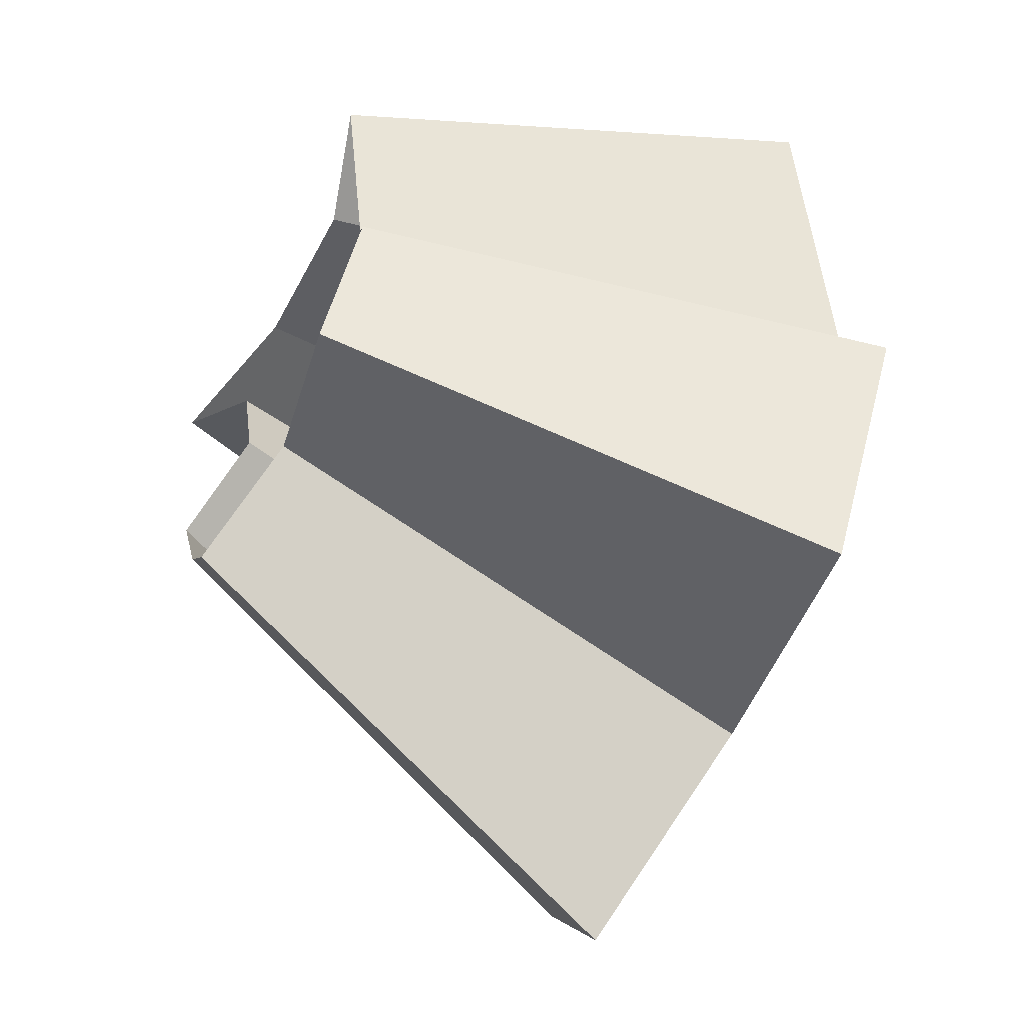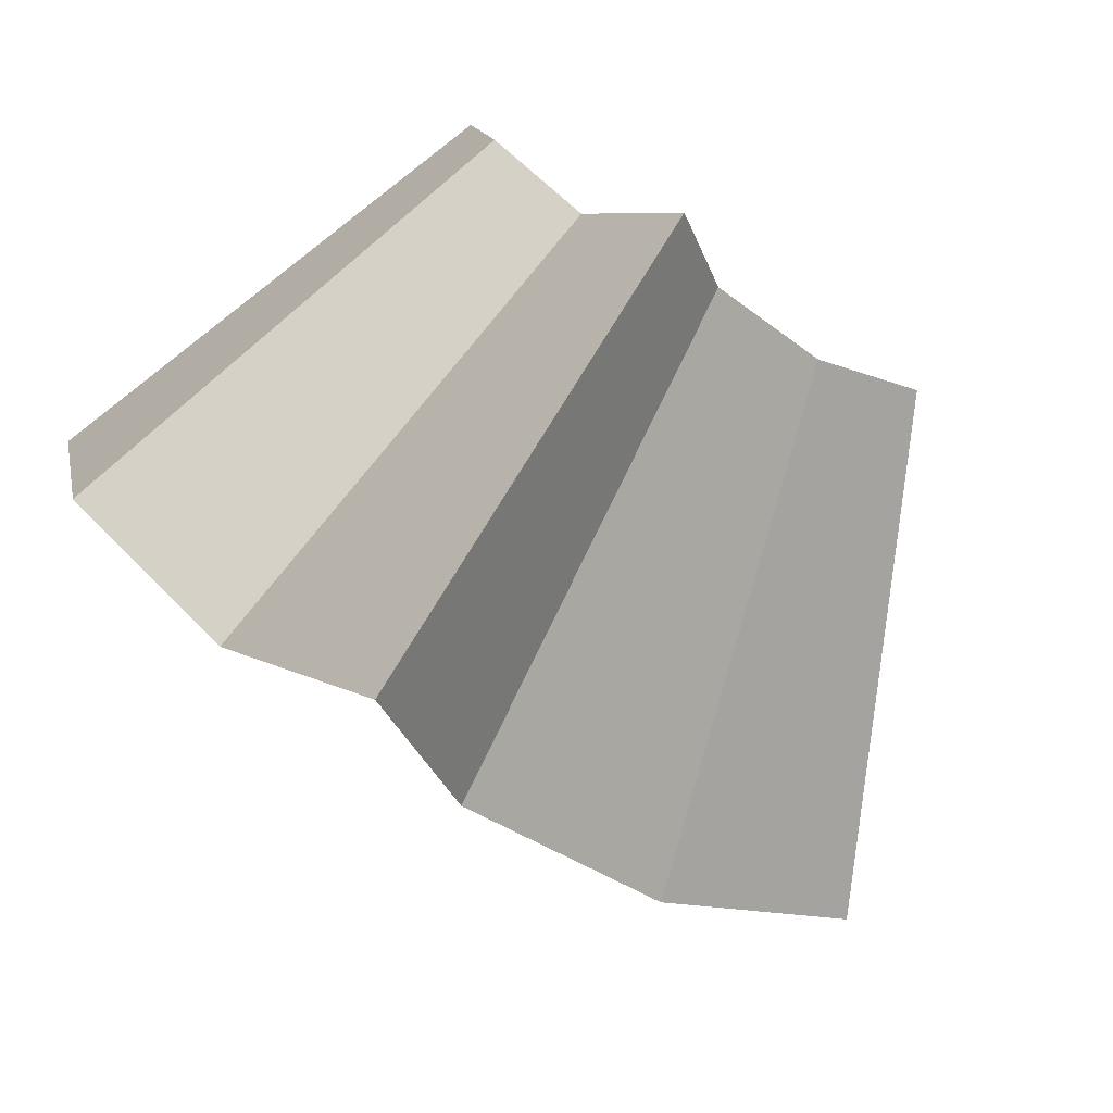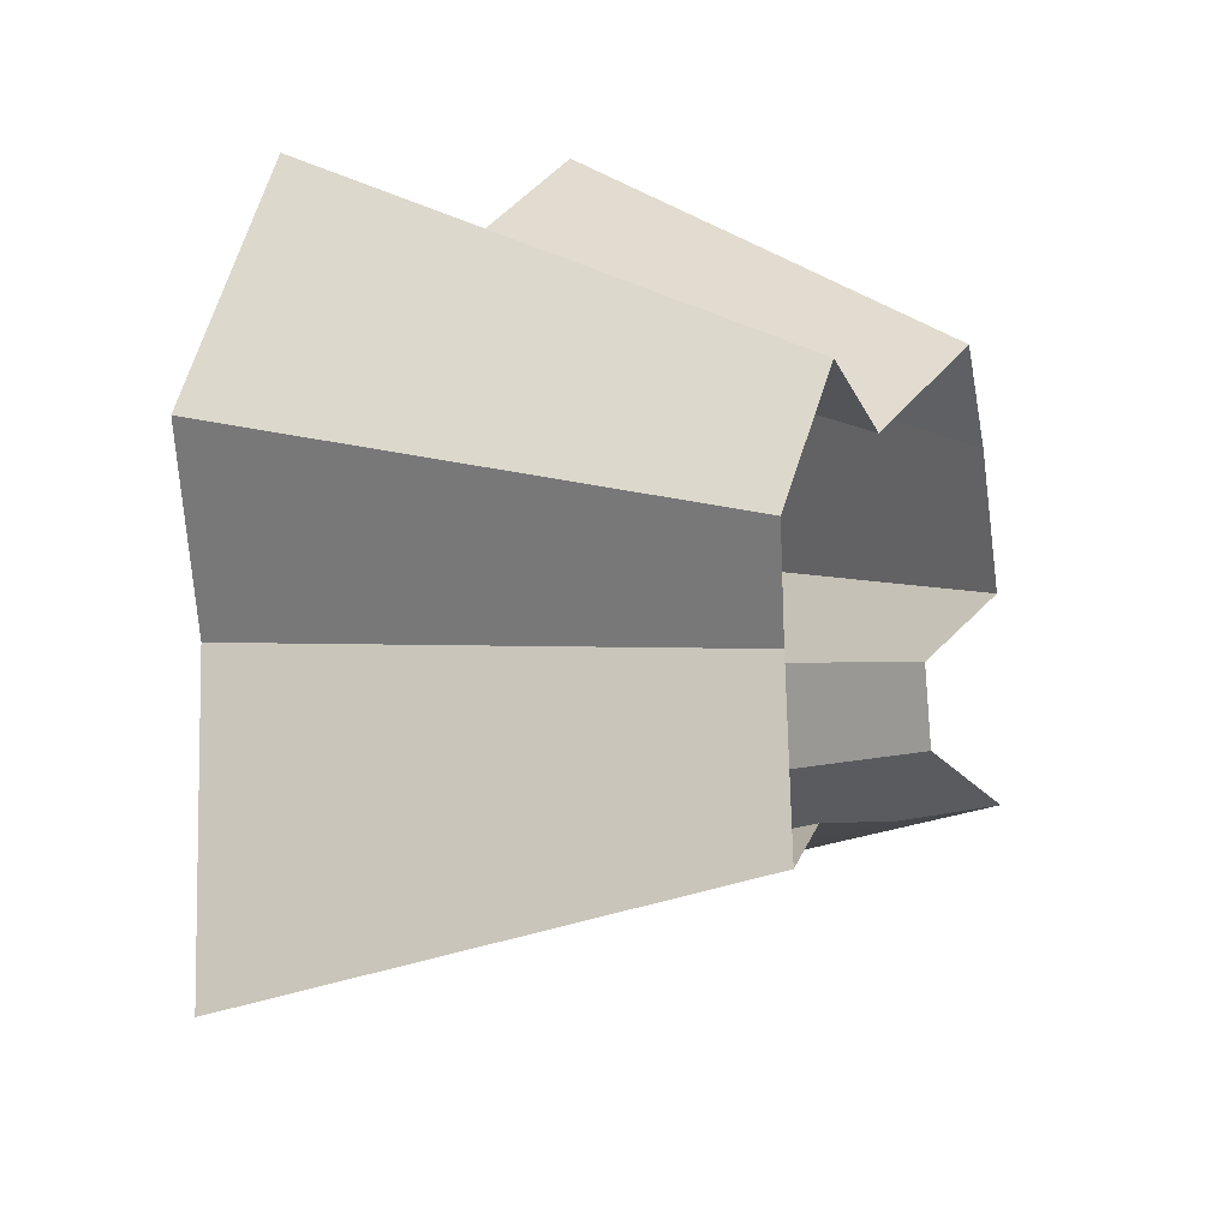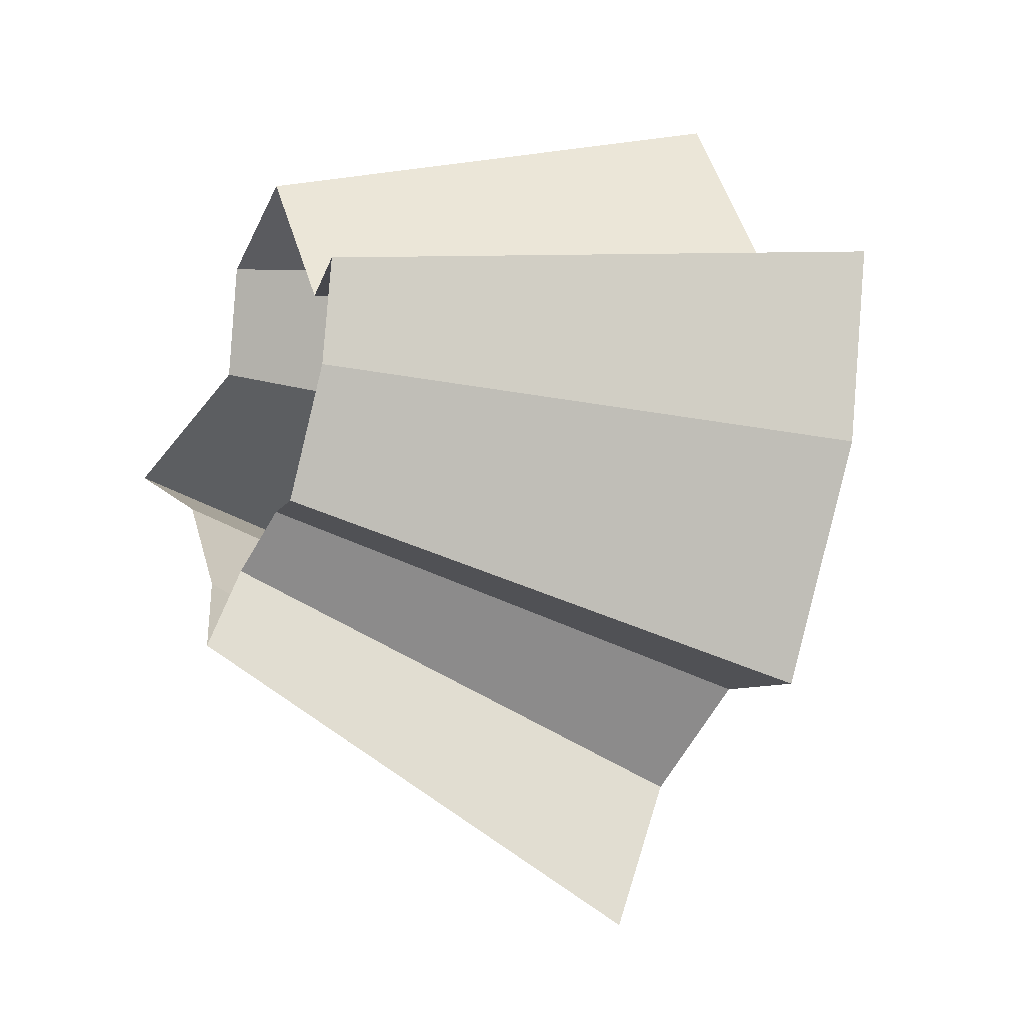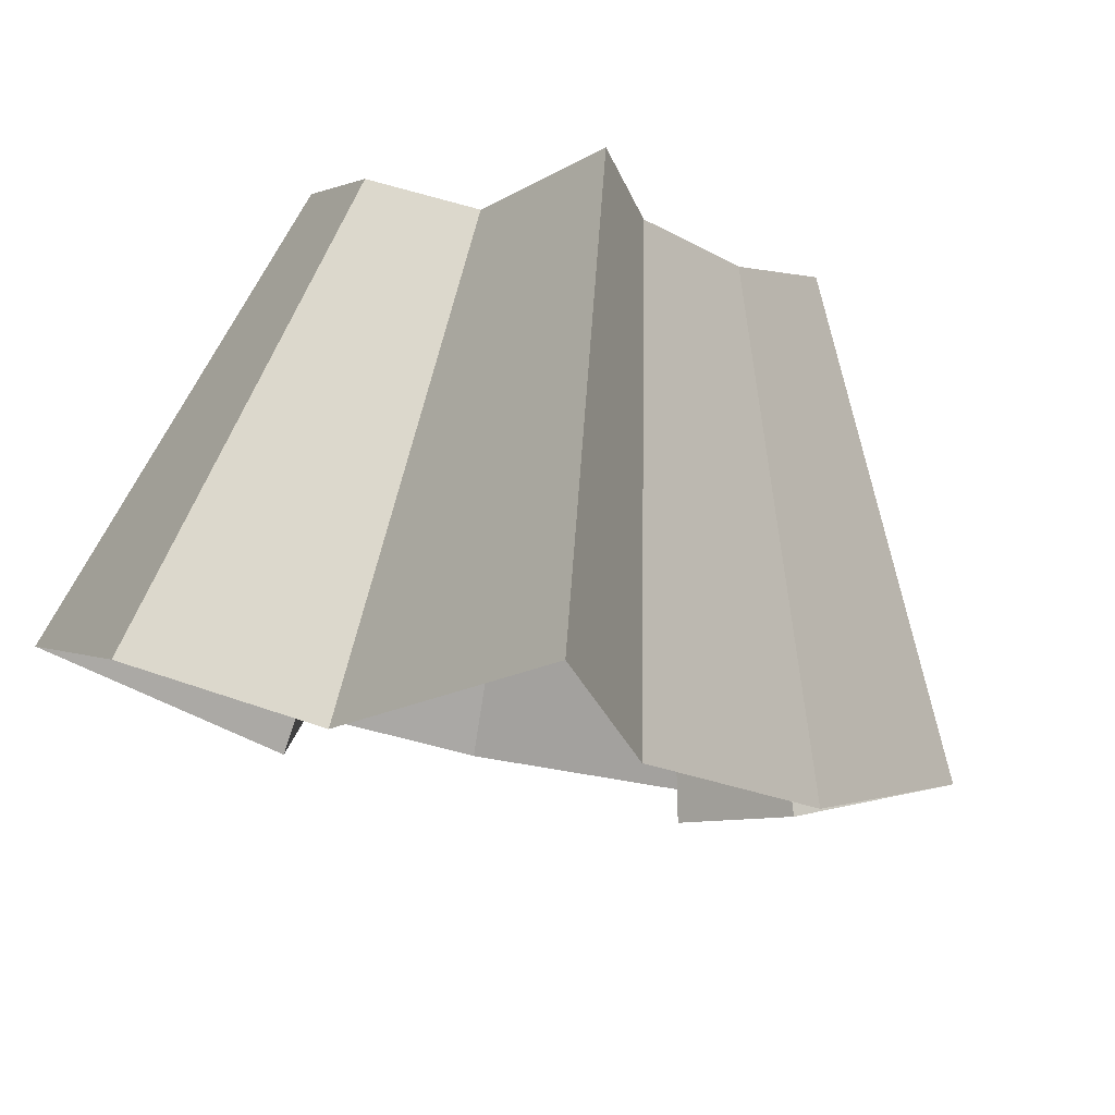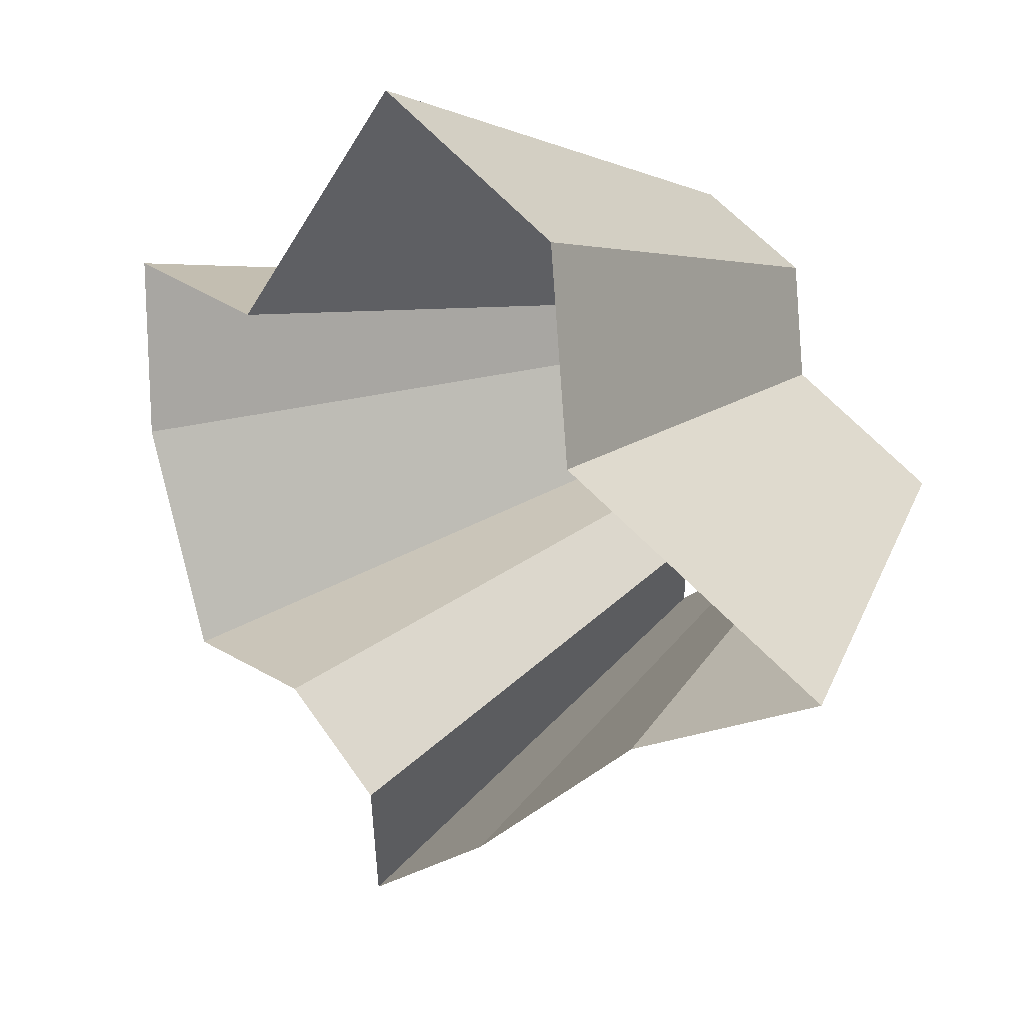
<metadata>
{"format":"obj","ext":"obj","renderer":"f3d","projection":"perspective","resolution":1024,"background":"white","views":[{"elev":1.2,"azim":178.6,"up":"+Z"},{"elev":65.0,"azim":-40.2,"up":"+Z"},{"elev":31.4,"azim":4.2,"up":"+Y"},{"elev":3.3,"azim":132.3,"up":"+Y"},{"elev":58.3,"azim":-65.6,"up":"+Z"},{"elev":3.7,"azim":-70.5,"up":"+Y"}]}
</metadata>
<code>
g shard28
v -0.28 -0.2505 -0.2154
v -0.3433 -0.2172 -0.1473
v -0.3237 -0.2041 -0.2004
v -0.329 -0.1625 -0.2305
v -0.3877 -0.1691 -0.07426
v -0.4098 -0.0701 -0.09089
v -0.4005 -0.1486 -0.003819
v -0.4141 0.007295 -0.09538
v -0.286 -0.151 -0.2915
v -0.2992 -0.06277 -0.3082
v -0.3625 -0.01584 -0.2338
v -0.3119 0.006169 -0.3042
v -0.3897 0.06325 -0.1658
v -0.6179 -0.391 -0.2652
v -0.504 -0.4509 -0.3877
v -0.5826 -0.3673 -0.3607
v -0.5922 -0.2925 -0.4149
v -0.6979 -0.3044 -0.1337
v -0.7209 -0.2675 -0.006875
v -0.7376 -0.1262 -0.1636
v -0.7454 0.01313 -0.1717
v -0.5148 -0.2718 -0.5248
v -0.5386 -0.113 -0.5548
v -0.5614 0.0111 -0.5476
v -0.6525 -0.02851 -0.4209
v -0.7014 0.1139 -0.2985
v -0.28 -0.2505 -0.2154
v -0.504 -0.4509 -0.3877
v -0.3237 -0.2041 -0.2004
v -0.5826 -0.3673 -0.3607
v -0.6179 -0.391 -0.2652
v -0.3433 -0.2172 -0.1473
v -0.6979 -0.3044 -0.1337
v -0.3877 -0.1691 -0.07426
v -0.7209 -0.2675 -0.006875
v -0.4005 -0.1486 -0.003819
v -0.7376 -0.1262 -0.1636
v -0.4098 -0.0701 -0.09089
v -0.329 -0.1625 -0.2305
v -0.5922 -0.2925 -0.4149
v -0.286 -0.151 -0.2915
v -0.5148 -0.2718 -0.5248
v -0.2992 -0.06277 -0.3082
v -0.5386 -0.113 -0.5548
v -0.3119 0.006169 -0.3042
v -0.5614 0.0111 -0.5476
v -0.3625 -0.01584 -0.2338
v -0.6525 -0.02851 -0.4209
v -0.3897 0.06325 -0.1658
v -0.7014 0.1139 -0.2985
v -0.7454 0.01313 -0.1717
v -0.4141 0.007295 -0.09538
g shard28_0
f 15 14 2
f 1 15 2
f 16 28 27
f 3 16 27
f 17 30 29
f 4 17 29
f 31 18 5
f 32 31 5
f 33 19 7
f 34 33 7
f 35 20 6
f 36 35 6
f 37 21 8
f 38 37 8
f 22 40 39
f 9 22 39
f 23 42 41
f 10 23 41
f 24 44 43
f 12 24 43
f 25 46 45
f 11 25 45
f 26 48 47
f 13 26 47
f 51 50 49
f 52 51 49

</code>
